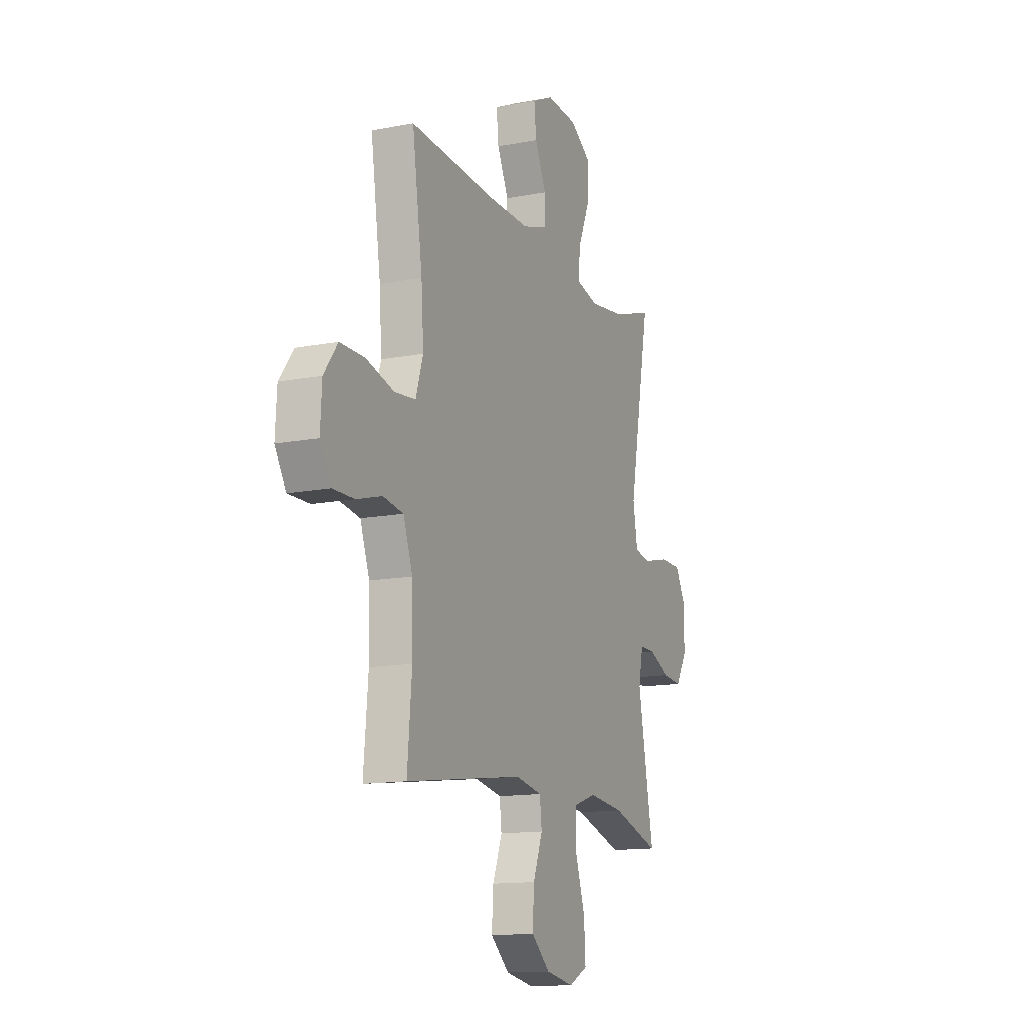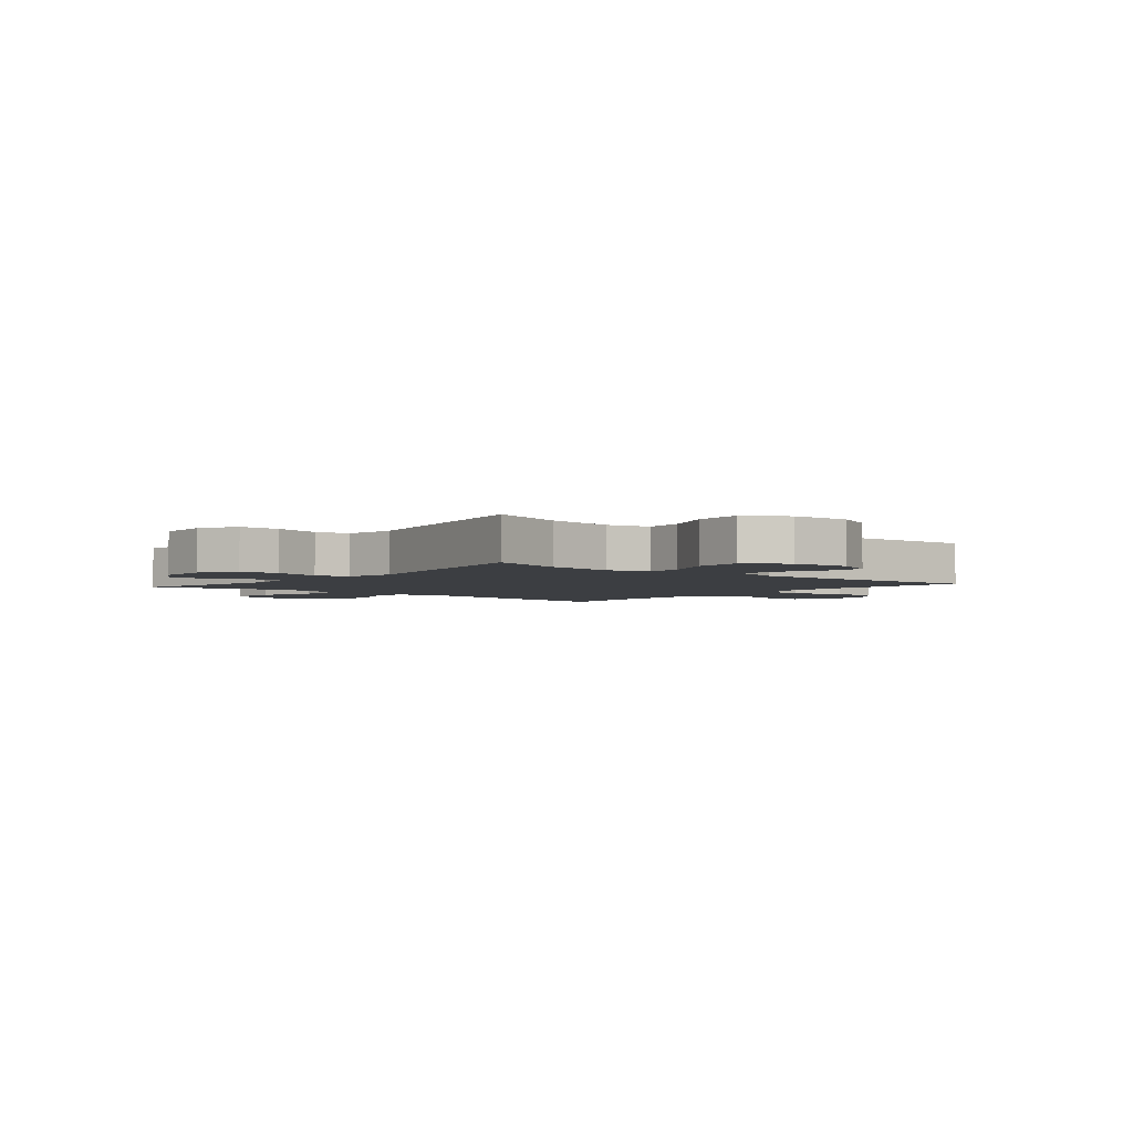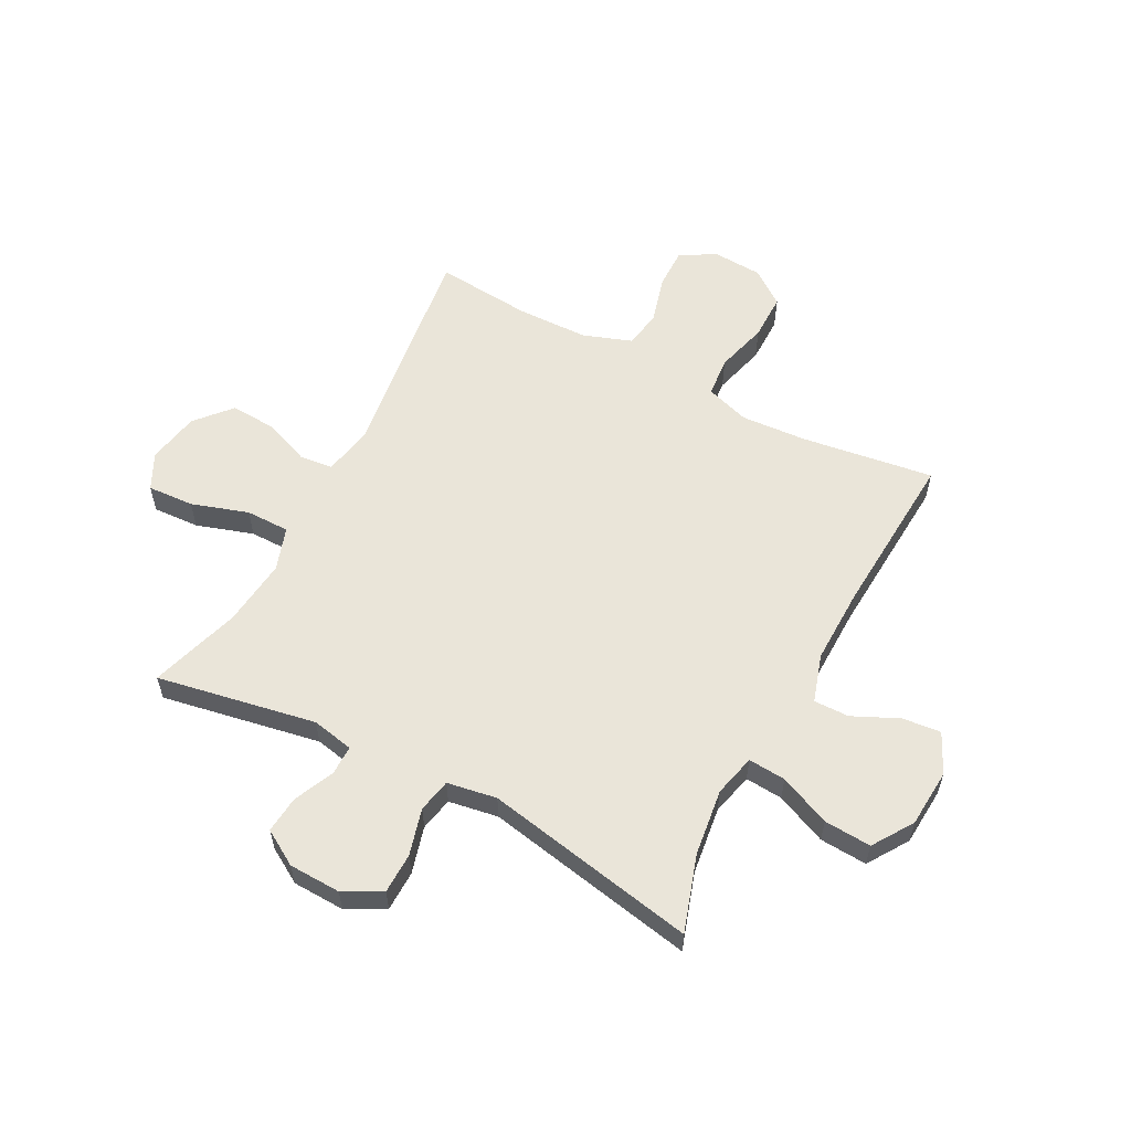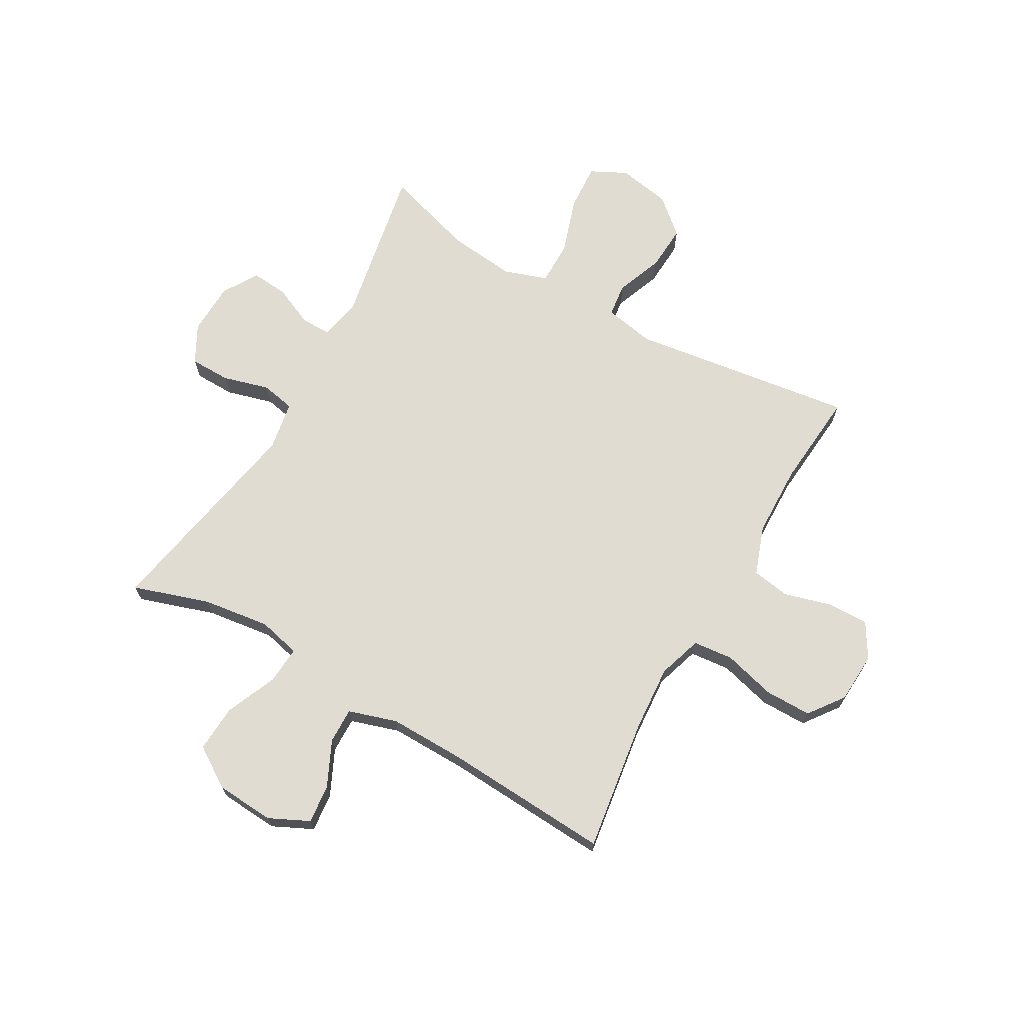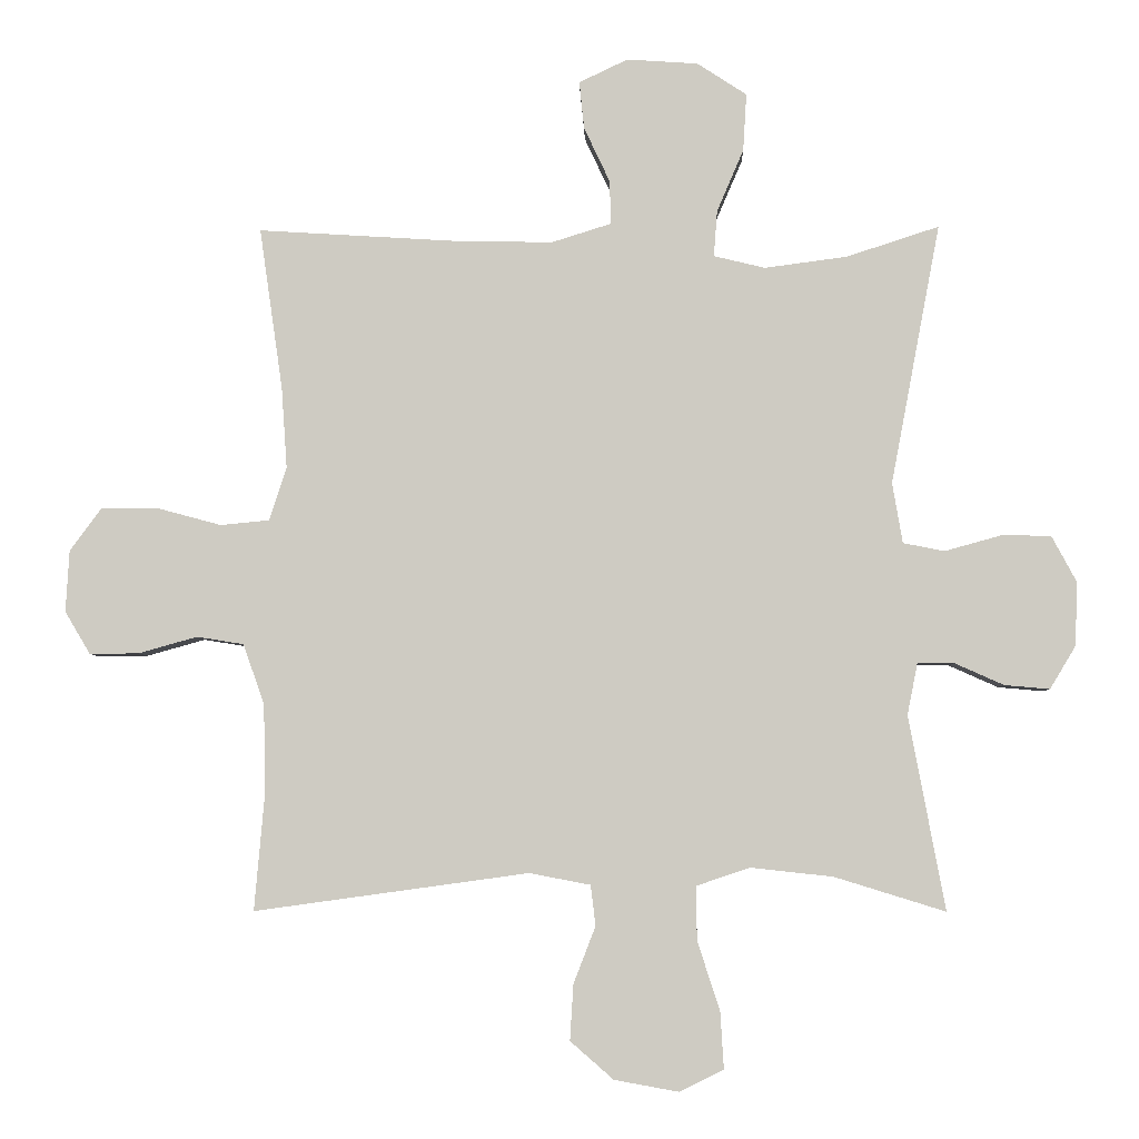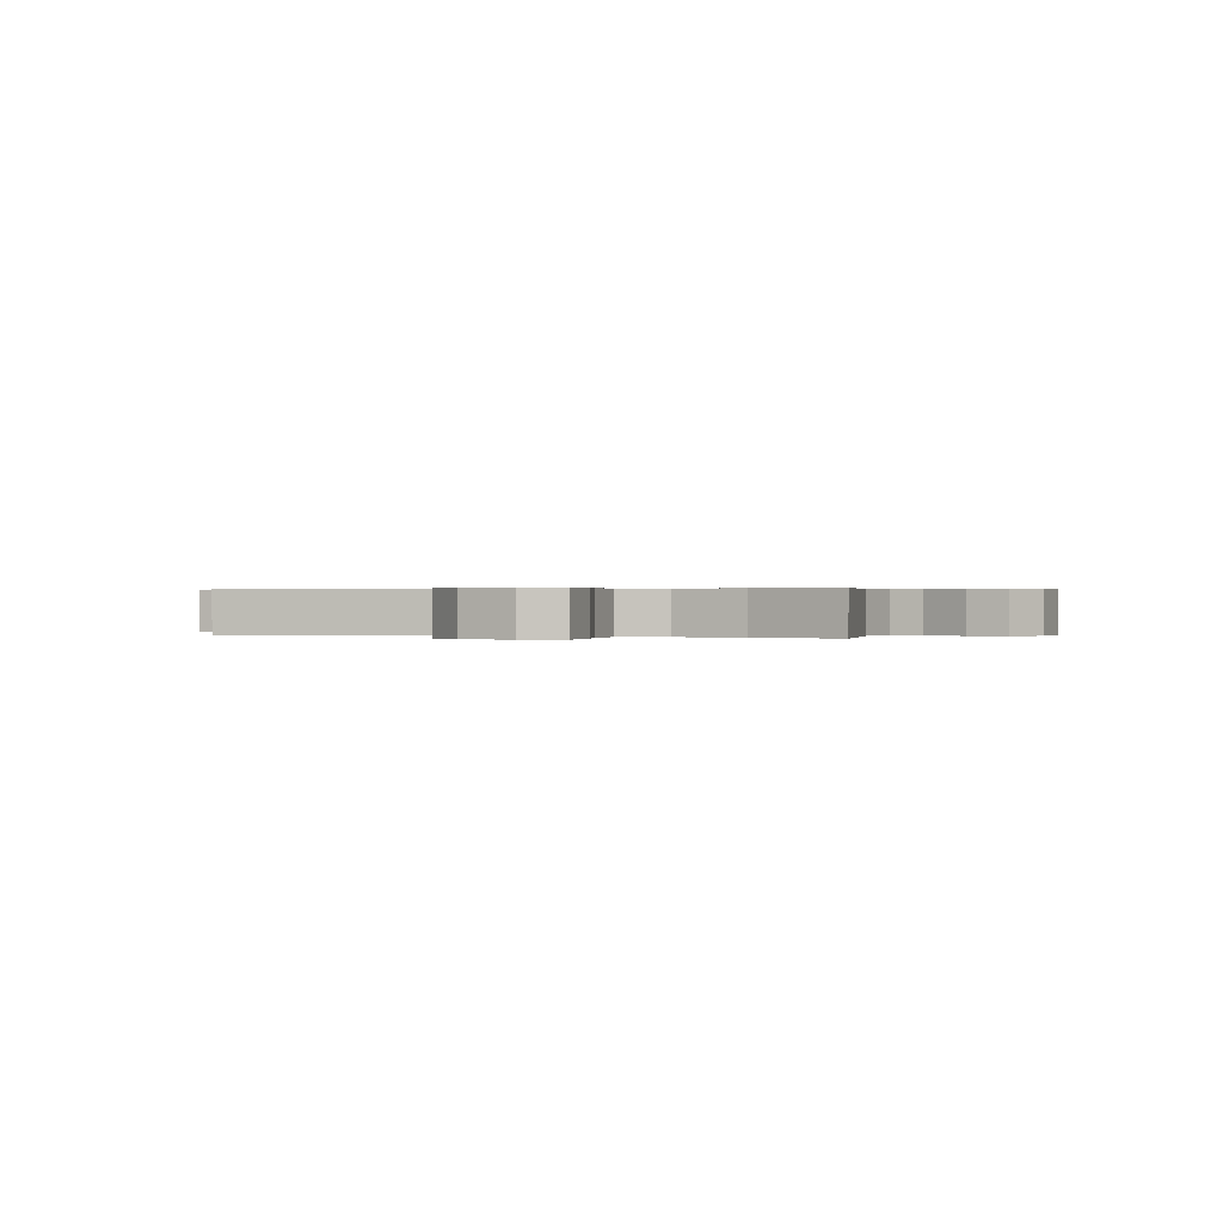
<metadata>
{"format":"obj","ext":"obj","renderer":"f3d","projection":"perspective","resolution":1024,"background":"white","views":[{"elev":-13.6,"azim":113.5,"up":"+Z"},{"elev":-3.2,"azim":-39.9,"up":"+Y"},{"elev":58.0,"azim":-62.1,"up":"+Y"},{"elev":69.3,"azim":29.6,"up":"+Y"},{"elev":-5.0,"azim":-178.5,"up":"+Z"},{"elev":0.2,"azim":-158.7,"up":"+Y"}]}
</metadata>
<code>
v -0.5 0.07 0.5
v -0.365 0.07 0.456
v -0.245 0.07 0.44
v -0.17 0.07 0.458
v -0.175 0.07 0.525
v -0.214 0.07 0.616
v -0.219 0.07 0.7
v -0.147 0.07 0.747
v -0.043 0.07 0.754
v 0.028 0.07 0.72
v 0.021 0.07 0.651
v -0.017 0.07 0.57
v -0.018 0.07 0.507
v 0.068 0.07 0.48
v 0.203 0.07 0.482
v 0.5 0.07 0.5
v 0.466 0.07 0.264
v 0.458 0.07 0.147
v 0.483 0.07 0.069
v 0.554 0.07 0.062
v 0.647 0.07 0.087
v 0.73 0.07 0.087
v 0.776 0.07 0.025
v 0.781 0.07 -0.065
v 0.744 0.07 -0.127
v 0.672 0.07 -0.126
v 0.587 0.07 -0.102
v 0.519 0.07 -0.113
v 0.488 0.07 -0.2
v 0.485 0.07 -0.328
v 0.5 0.07 -0.5
v 0.101 0.07 -0.445
v 0.012 0.07 -0.462
v 0.005 0.07 -0.521
v 0.037 0.07 -0.604
v 0.042 0.07 -0.685
v -0.021 0.07 -0.74
v -0.115 0.07 -0.757
v -0.179 0.07 -0.725
v -0.174 0.07 -0.642
v -0.141 0.07 -0.541
v -0.141 0.07 -0.463
v -0.218 0.07 -0.437
v -0.338 0.07 -0.45
v -0.5 0.07 -0.5
v -0.447 0.07 -0.217
v -0.462 0.07 -0.142
v -0.515 0.07 -0.142
v -0.587 0.07 -0.174
v -0.653 0.07 -0.18
v -0.691 0.07 -0.117
v -0.694 0.07 -0.024
v -0.658 0.07 0.043
v -0.586 0.07 0.044
v -0.503 0.07 0.021
v -0.443 0.07 0.033
v -0.428 0.07 0.121
v -0.5 0 0.5
v -0.365 0 0.456
v -0.245 0 0.44
v -0.17 0 0.458
v -0.175 0 0.525
v -0.214 0 0.616
v -0.219 0 0.7
v -0.147 0 0.747
v -0.043 0 0.754
v 0.028 0 0.72
v 0.021 0 0.651
v -0.017 0 0.57
v -0.018 0 0.507
v 0.068 0 0.48
v 0.203 0 0.482
v 0.5 0 0.5
v 0.466 0 0.264
v 0.458 0 0.147
v 0.483 0 0.069
v 0.554 0 0.062
v 0.647 0 0.087
v 0.73 0 0.087
v 0.776 0 0.025
v 0.781 0 -0.065
v 0.744 0 -0.127
v 0.672 0 -0.126
v 0.587 0 -0.102
v 0.519 0 -0.113
v 0.488 0 -0.2
v 0.485 0 -0.328
v 0.5 0 -0.5
v 0.101 0 -0.445
v 0.012 0 -0.462
v 0.005 0 -0.521
v 0.037 0 -0.604
v 0.042 0 -0.685
v -0.021 0 -0.74
v -0.115 0 -0.757
v -0.179 0 -0.725
v -0.174 0 -0.642
v -0.141 0 -0.541
v -0.141 0 -0.463
v -0.218 0 -0.437
v -0.338 0 -0.45
v -0.5 0 -0.5
v -0.447 0 -0.217
v -0.462 0 -0.142
v -0.515 0 -0.142
v -0.587 0 -0.174
v -0.653 0 -0.18
v -0.691 0 -0.117
v -0.694 0 -0.024
v -0.658 0 0.043
v -0.586 0 0.044
v -0.503 0 0.021
v -0.443 0 0.033
v -0.428 0 0.121
f 52 53 54 55
f 52 55 56
f 51 52 56
f 48 49 50 51
f 47 48 51 56
f 46 47 56 57
f 44 45 46
f 43 44 46 57
f 38 39 40 41
f 38 41 42
f 37 38 42
f 34 35 36 37
f 33 34 37 42
f 32 33 42 43
f 30 31 32
f 29 30 32 43
f 24 25 26 27
f 24 27 28
f 23 24 28
f 20 21 22 23
f 19 20 23 28
f 18 19 28 29
f 15 16 17
f 14 15 17 18
f 13 14 18 29
f 9 10 11 12
f 9 12 13
f 8 9 13
f 5 6 7 8
f 4 5 8 13
f 43 57 1 2
f 4 13 29 43
f 3 4 43
f 2 3 43
f 112 111 110 109
f 113 112 109
f 113 109 108
f 108 107 106 105
f 113 108 105 104
f 114 113 104 103
f 103 102 101
f 114 103 101 100
f 98 97 96 95
f 99 98 95
f 99 95 94
f 94 93 92 91
f 99 94 91 90
f 100 99 90 89
f 89 88 87
f 100 89 87 86
f 84 83 82 81
f 85 84 81
f 85 81 80
f 80 79 78 77
f 85 80 77 76
f 86 85 76 75
f 74 73 72
f 75 74 72 71
f 86 75 71 70
f 69 68 67 66
f 70 69 66
f 70 66 65
f 65 64 63 62
f 70 65 62 61
f 59 58 114 100
f 100 86 70 61
f 100 61 60
f 100 60 59
f 1 58 59 2
f 2 59 60 3
f 3 60 61 4
f 4 61 62 5
f 5 62 63 6
f 6 63 64 7
f 7 64 65 8
f 8 65 66 9
f 9 66 67 10
f 10 67 68 11
f 11 68 69 12
f 12 69 70 13
f 13 70 71 14
f 14 71 72 15
f 15 72 73 16
f 16 73 74 17
f 17 74 75 18
f 18 75 76 19
f 19 76 77 20
f 20 77 78 21
f 21 78 79 22
f 22 79 80 23
f 23 80 81 24
f 24 81 82 25
f 25 82 83 26
f 26 83 84 27
f 27 84 85 28
f 28 85 86 29
f 29 86 87 30
f 30 87 88 31
f 31 88 89 32
f 32 89 90 33
f 33 90 91 34
f 34 91 92 35
f 35 92 93 36
f 36 93 94 37
f 37 94 95 38
f 38 95 96 39
f 39 96 97 40
f 40 97 98 41
f 41 98 99 42
f 42 99 100 43
f 43 100 101 44
f 44 101 102 45
f 45 102 103 46
f 46 103 104 47
f 47 104 105 48
f 48 105 106 49
f 49 106 107 50
f 50 107 108 51
f 51 108 109 52
f 52 109 110 53
f 53 110 111 54
f 54 111 112 55
f 55 112 113 56
f 56 113 114 57
f 57 114 58 1

</code>
